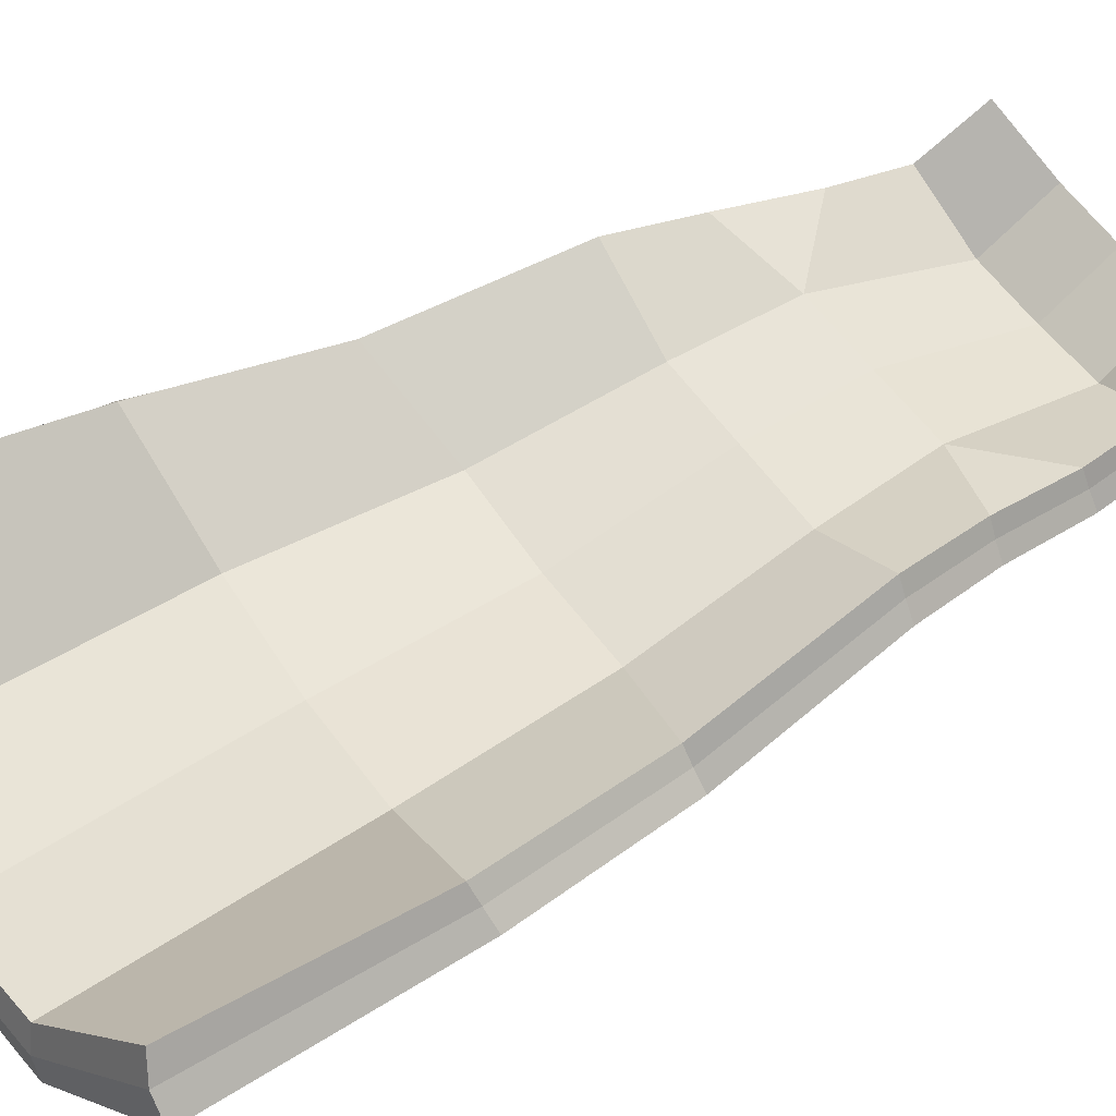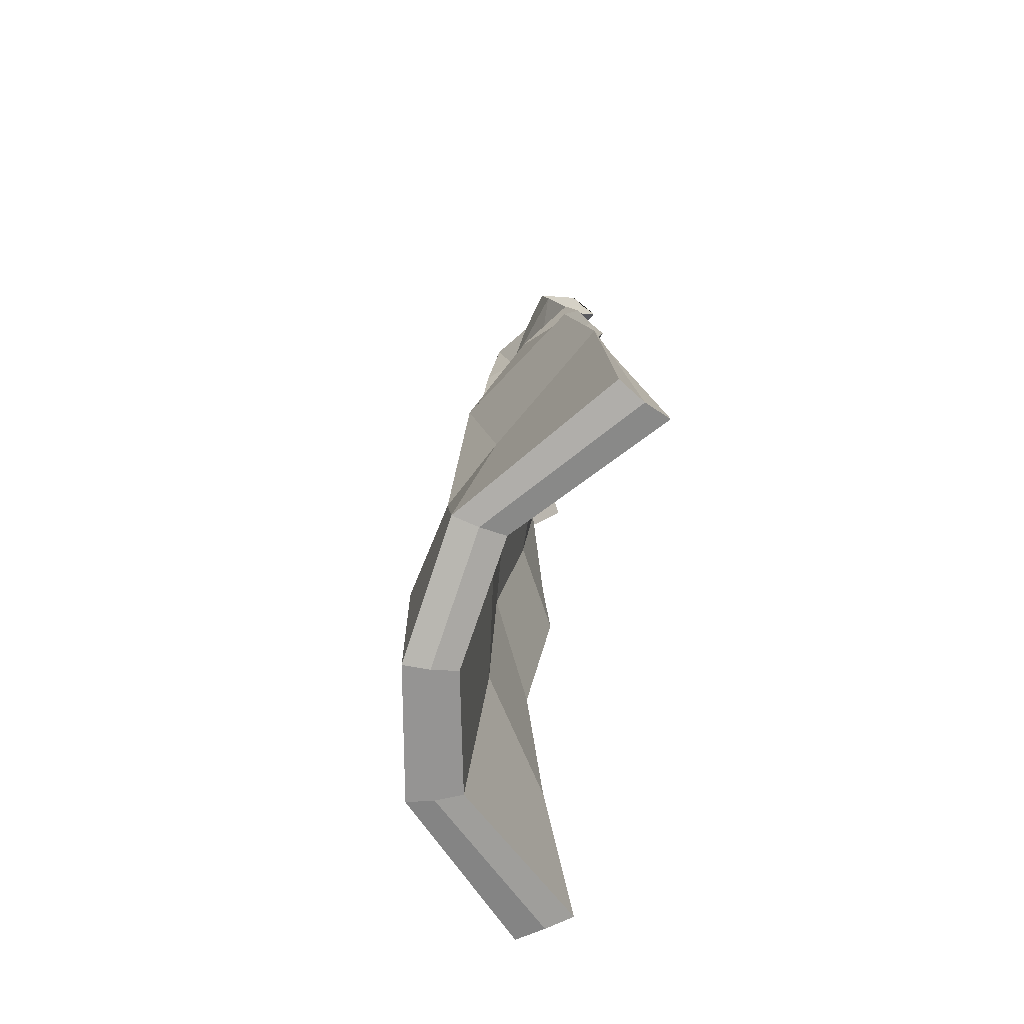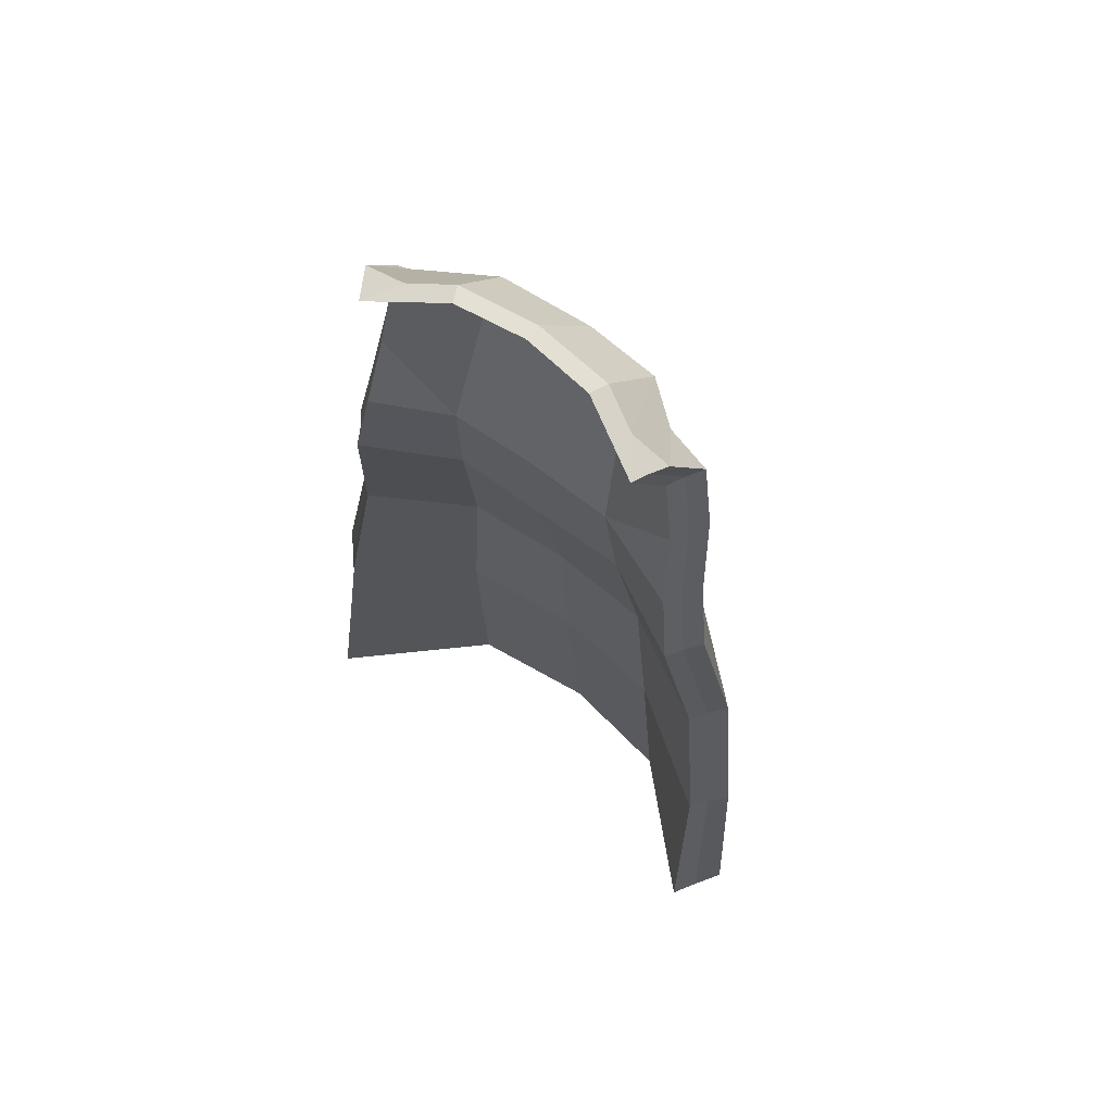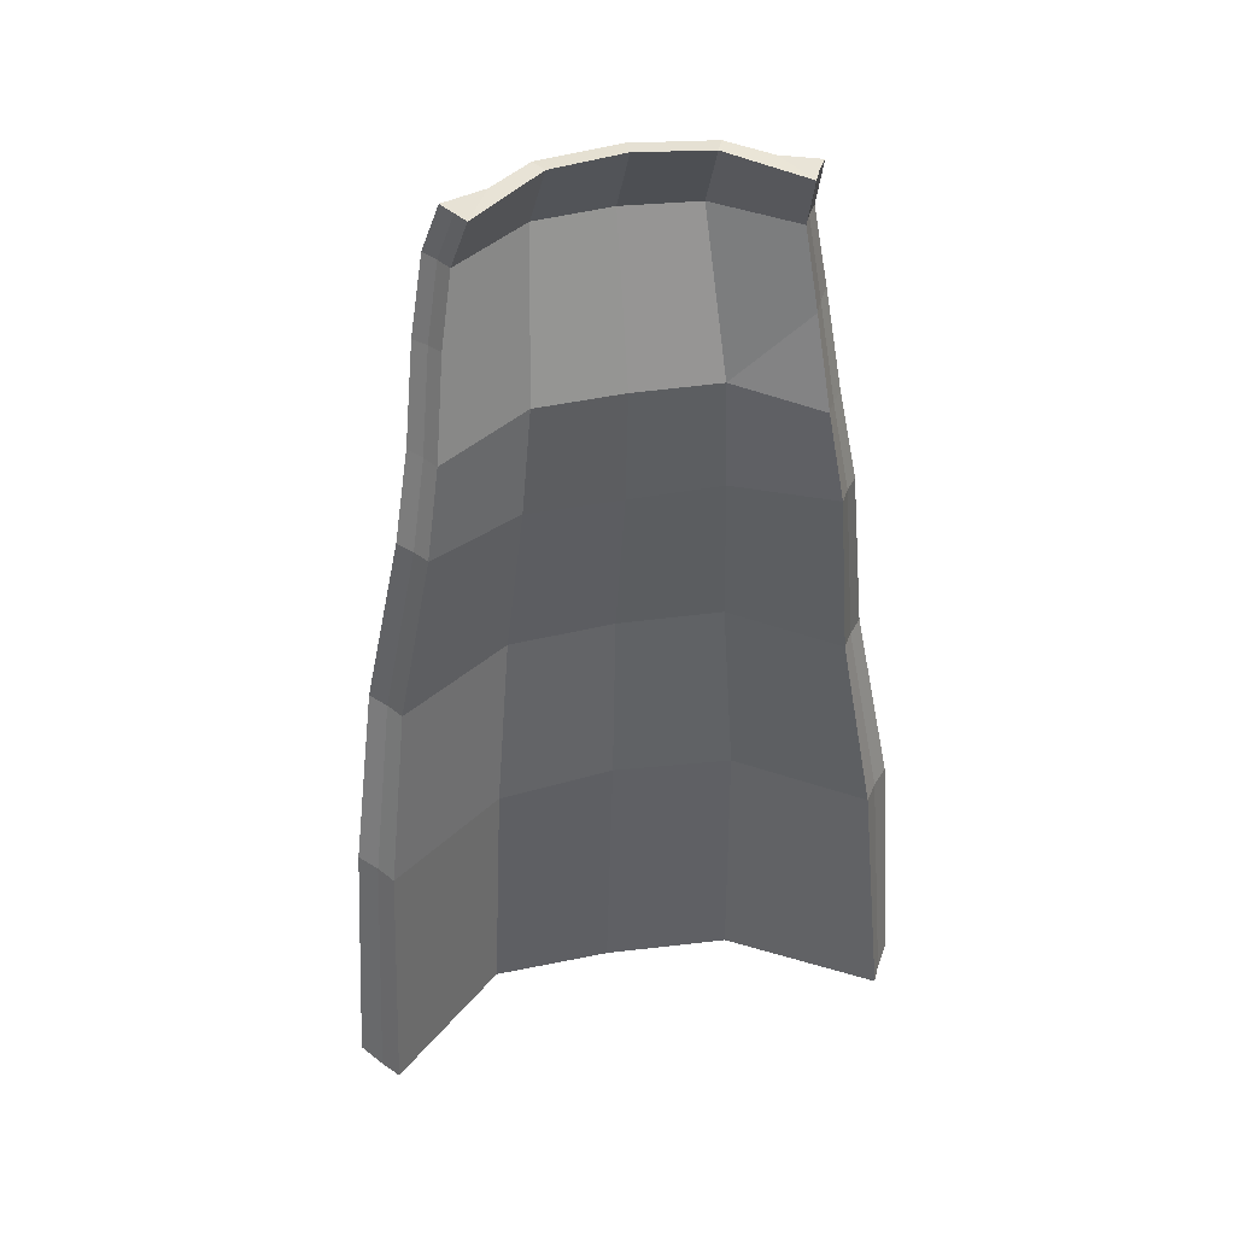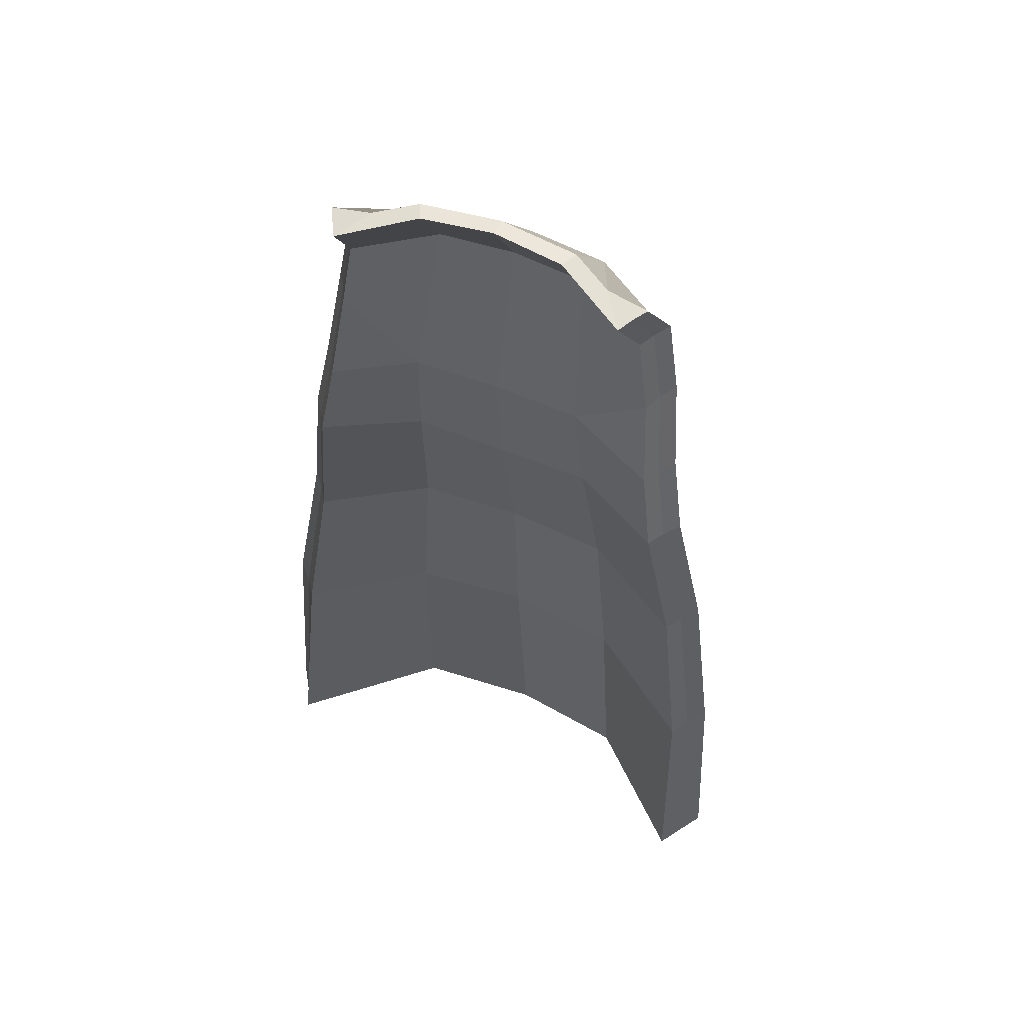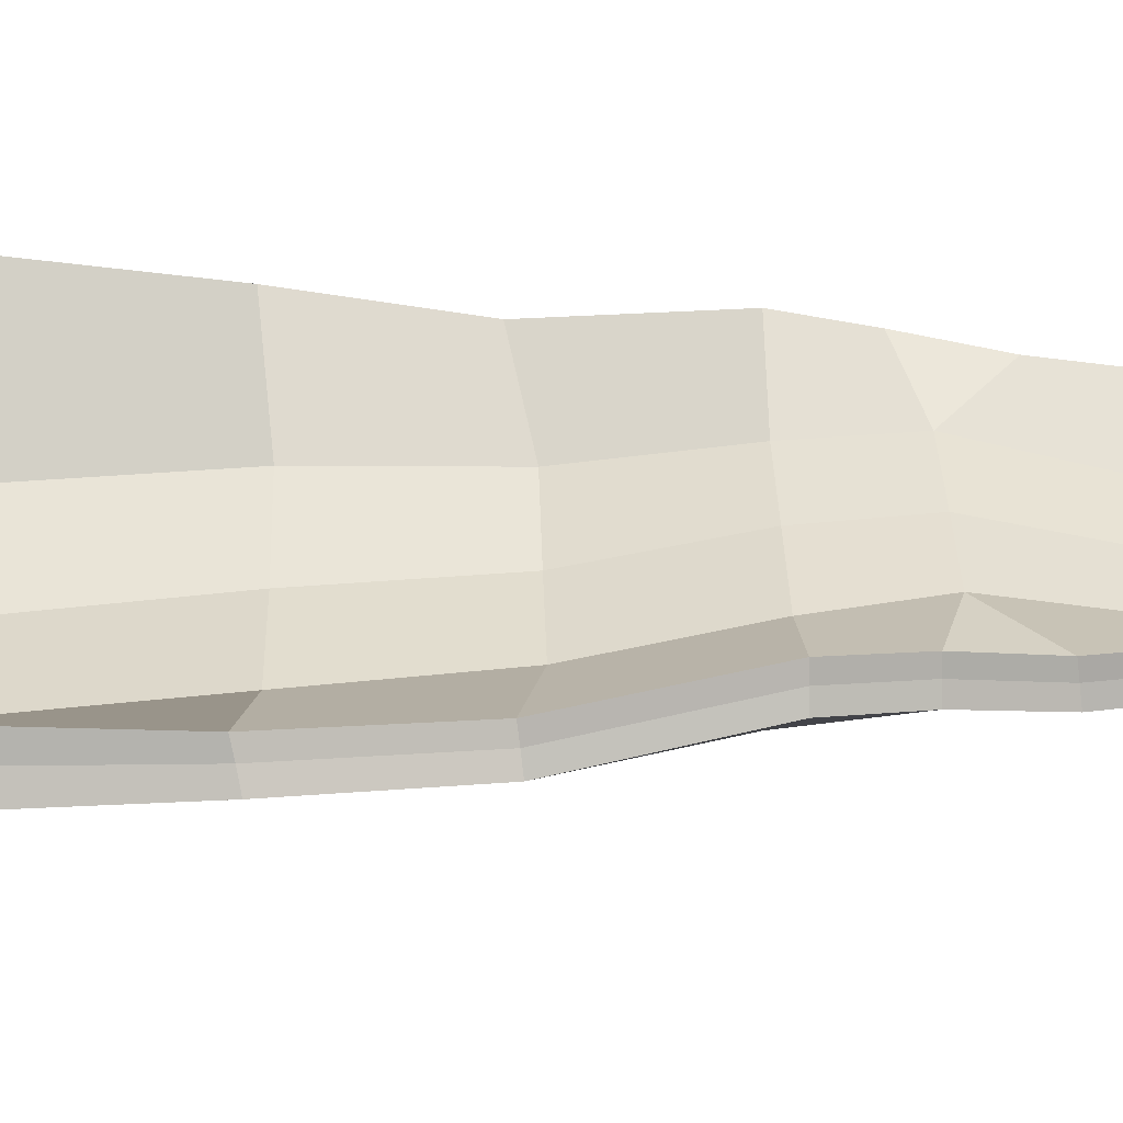
<metadata>
{"format":"obj","ext":"obj","renderer":"f3d","projection":"perspective","resolution":1024,"background":"white","views":[{"elev":51.4,"azim":57.7,"up":"+Z"},{"elev":-72.3,"azim":-99.2,"up":"+Y"},{"elev":65.2,"azim":37.1,"up":"+Y"},{"elev":37.5,"azim":-14.0,"up":"+Y"},{"elev":55.0,"azim":23.7,"up":"+Y"},{"elev":41.4,"azim":88.1,"up":"+Z"}]}
</metadata>
<code>
g default
v -30.99 -81.96 -5.476
v 30.99 -81.96 -5.476
v -18.55 9.177 -3.352
v 18.55 9.177 -3.352
v -20.76 9.459 -7.314
v 20.76 9.459 -7.314
v -34.68 -80.91 -9.67
v 34.68 -80.91 -9.67
v 0 -79.35 -21.6
v 0 11.71 -11.67
v 0 11.71 -9.451
v 0 -80.39 -17.4
v -17.11 -79.35 -19.75
v -10.24 11.33 -10.6
v -9.275 11.33 -8.381
v -15.49 -80.39 -15.56
v 9.275 11.33 -8.381
v 10.24 11.33 -10.6
v 17.11 -82.37 -24
v 15.49 -80.39 -15.56
v 0.005463 -33.41 -11.11
v 12.22 -33.41 -11.11
v 24.43 -33.41 -4.655
v 27.35 -33.41 -8.976
v 13.5 -33.41 -17.39
v 0.005615 -39.9 -17.39
v -13.49 -33.41 -17.39
v -27.34 -33.41 -8.976
v -24.42 -33.41 -4.655
v -12.21 -33.41 -11.11
v -19.6 0.9483 -8.925
v -21.94 0.9483 -13.25
v -10.82 1.976 -18.84
v 1.457 2.599 -19.4
v 10.82 1.976 -18.84
v 21.94 0.9483 -13.25
v 19.6 0.9483 -8.925
v 9.797 2.191 -14.67
v 0.000336 2.442 -15.38
v -9.796 2.191 -14.67
v 0.005219 -18.07 -9.876
v 11.31 -18.2 -9.53
v 22.61 -21.83 -6.012
v 25.31 -21.83 -10.33
v 12.49 -19.4 -15.3
v 0.04144 -17.92 -20.88
v -12.48 -19.4 -15.3
v -25.3 -21.83 -10.33
v -22.6 -21.83 -6.012
v -11.3 -18.2 -9.53
v 0.01209 -55.18 -15.95
v 13.69 -55.18 -14.98
v 27.36 -58.15 -8.207
v 30.62 -57.61 -12.46
v 15.12 -54.64 -19.24
v 0.01215 -57.65 -20.2
v -15.1 -57.66 -23.48
v -31.41 -57.61 -12.46
v -28.14 -58.15 -8.207
v -13.79 -55.18 -14.98
v 0 -117.6 -21.09
v 0 -118.5 -27.89
v 18.06 -117 -24.89
v 16.36 -116.1 -18.09
v -16.36 -114.8 -18.09
v -18.06 -115.6 -24.89
v -36.62 -113.9 -8.544
v -32.72 -113.1 -1.745
v 36.62 -112.8 -8.544
v 32.72 -112 -1.745
v 34.42 -113 -5.145
v 17.21 -117.1 -21.49
v 0 -118.6 -24.49
v -17.21 -115.8 -21.49
v -34.42 -114.1 -5.145
v -32.6 -81.43 -7.573
v -29.56 -57.88 -10.33
v -25.7 -33.41 -6.816
v -23.78 -21.83 -8.173
v -20.62 0.9483 -11.09
v -19.52 9.318 -5.333
v 19.52 9.318 -5.333
v 20.62 0.9483 -11.09
v 23.79 -21.83 -8.173
v 25.71 -33.41 -6.816
v 28.78 -57.88 -10.33
v 32.6 -81.43 -7.573
v -15.7 1.029 -15.03
v -11.68 -9.08 -16.67
v -9.096 -18.78 -17.13
v 0.005493 -33 -18.12
v 8.681 -18.78 -17.14
v 11.64 -8.45 -16.71
v 15.91 1.006 -14.93
v -3.906 -29.81 -17.52
v 6.882 -25.75 -17.04
v -21.37 -36.43 -16.55
v -8.607 -82.37 -24.91
v 0 -94.9 -28.03
v 20.5 -57.94 -20.58
v 20.34 -36.43 -17.23
v 8.523 -91.18 -26.46
v 21.25 -9.855 -8.264
v 22.31 -9.57 -10.45
v 23.69 -9.334 -12.63
v -23.67 -9.245 -12.63
v -22.21 -8.987 -10.49
v -21.08 -8.789 -8.349
v 18.23 -20.09 -13.31
v 6.326 -79.35 -20.92
v -9.118 -54.64 -19.62
v -18.65 -20.11 -13.1
v 11.08 -75.08 -20.28
v 15.5 10.4 -7.634
v 4.501 -17.99 -19.91
v 0.1815 -21.99 -20.56
v -4.105 -20.15 -21.42
v -15.5 10.4 -7.634
v 6.943 -7.411 -18.77
v -0.978 -7.908 -20.52
v -8.59 -8.792 -20.31
g SK_Chr_King_Cape_01
f 38 39 41 42
f 45 92 93
f 73 62 63 72
f 104 105 36 83
f 106 107 80 32
f 89 90 47
f 39 40 50 41
f 74 66 62 73
f 32 88 89 106
f 108 50 40 31
f 67 66 74 75
f 105 93 94 36
f 72 63 69 71
f 37 38 42 103
f 22 21 51 52
f 23 22 52 53
f 86 54 24 85
f 54 100 101 24
f 55 56 26 25
f 56 111 27 26
f 28 97 57 58
f 58 77 78 28
f 59 60 30 29
f 21 30 60 51
f 32 80 81 5
f 5 88 32
f 34 33 14 10
f 35 34 10 18
f 36 94 6
f 83 36 6 82
f 17 38 37 4
f 11 39 38 17
f 15 40 39 11
f 31 40 15 3
f 42 41 21 22
f 43 42 22 23
f 85 24 44 84
f 24 101 44
f 25 96 92 45
f 95 27 47 90
f 48 97 28
f 28 78 79 48
f 29 30 50 49
f 41 50 30 21
f 52 51 12 20
f 53 52 20 2
f 87 8 54 86
f 19 100 54 8
f 113 56 55
f 13 57 98
f 58 57 13 7
f 7 76 77 58
f 1 16 60 59
f 51 60 16 12
f 63 102 19
f 20 12 61 64
f 13 98 66
f 12 16 65 61
f 7 13 66 67
f 16 1 68 65
f 76 7 67 75
f 19 8 69 63
f 8 87 71 69
f 2 20 64 70
f 64 72 71 70
f 61 73 72 64
f 65 74 73 61
f 75 74 65 68
f 1 76 75 68
f 77 76 1 59
f 78 77 59 29
f 79 78 29 49
f 80 107 108 31
f 81 80 31 3
f 37 83 82 4
f 103 104 83 37
f 23 85 84 43
f 53 86 85 23
f 2 87 86 53
f 71 87 2 70
f 33 118 14
f 89 88 33
f 120 121 33 34
f 116 117 46
f 115 116 46
f 35 119 120 34
f 94 93 35
f 114 35 18
f 27 112 47
f 57 97 27
f 9 111 56
f 99 98 9
f 102 110 19
f 19 55 100
f 101 100 55 25
f 109 25 45
f 103 42 43
f 43 84 104 103
f 84 44 105 104
f 48 79 107 106
f 108 107 79 49
f 49 50 108
f 44 109 105
f 44 101 25 109
f 19 113 55
f 98 57 111 9
f 27 111 57
f 48 112 27 97
f 106 112 48
f 6 94 35 114
f 93 119 35
f 92 96 115
f 117 95 90
f 33 121 89
f 5 118 33 88
f 25 26 91 96
f 115 96 91 116
f 91 95 117 116
f 26 27 95 91
f 93 92 115 119
f 120 119 115 46
f 46 117 121 120
f 89 121 117 90
f 45 93 105 109
f 106 89 47 112
f 99 102 63 62
f 9 110 102 99
f 110 113 19
f 9 56 113 110
f 66 98 99 62
f 114 4 82 6
f 15 14 118 3
f 3 118 5 81
f 11 10 14 15
f 11 17 18 10
f 18 17 4 114

</code>
